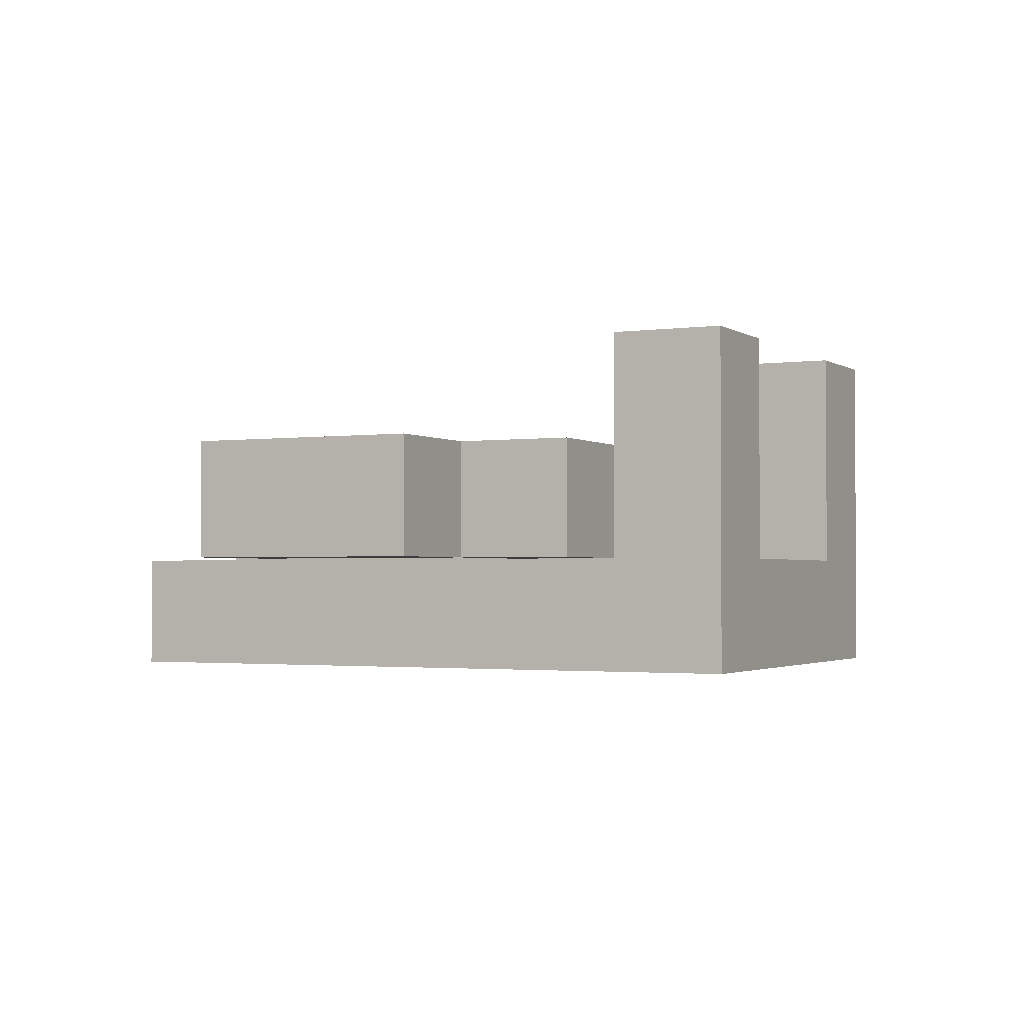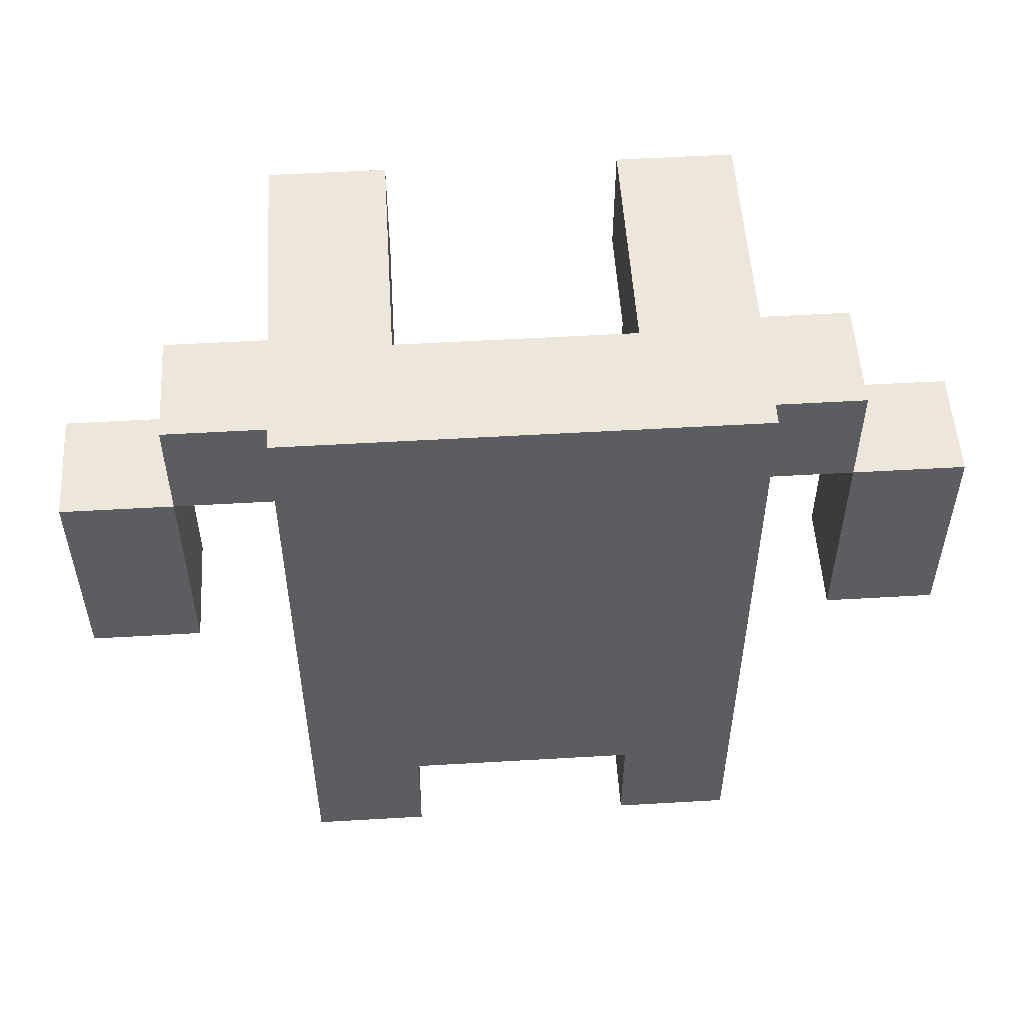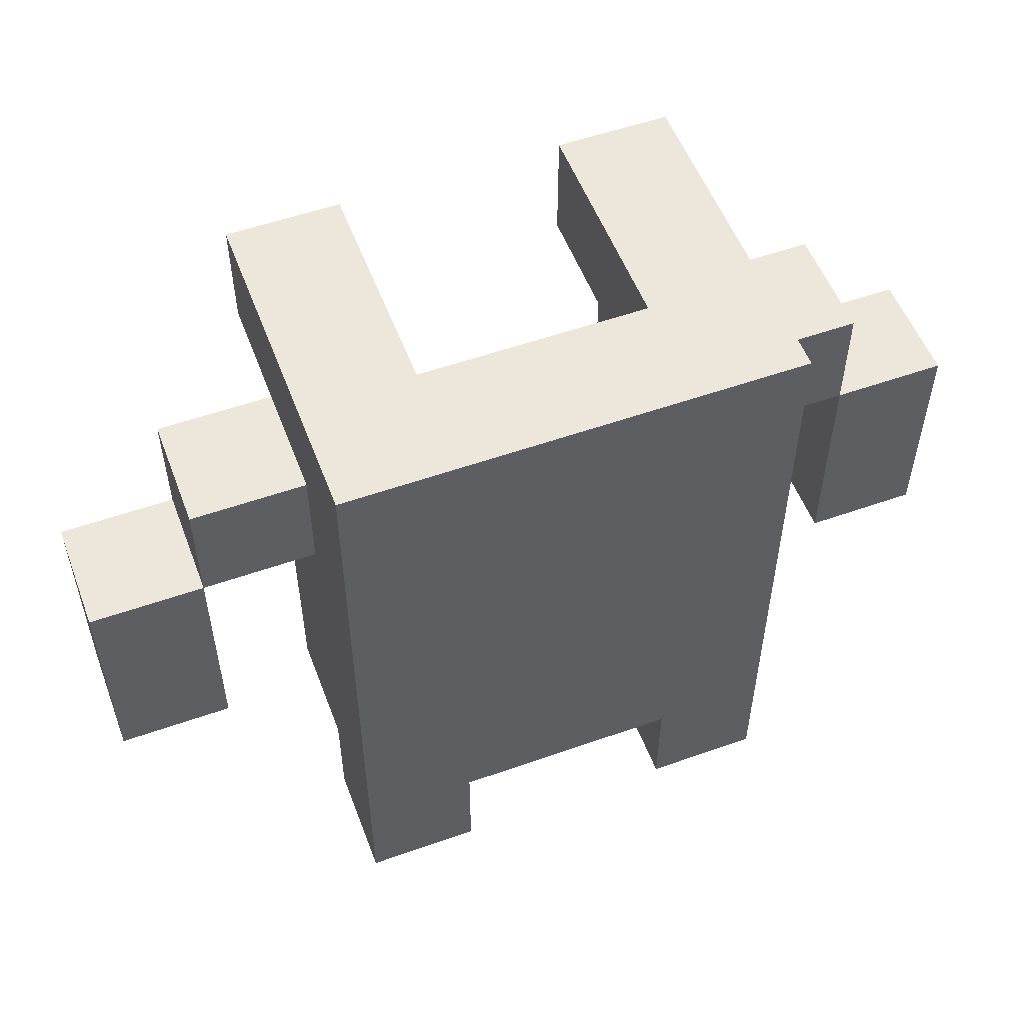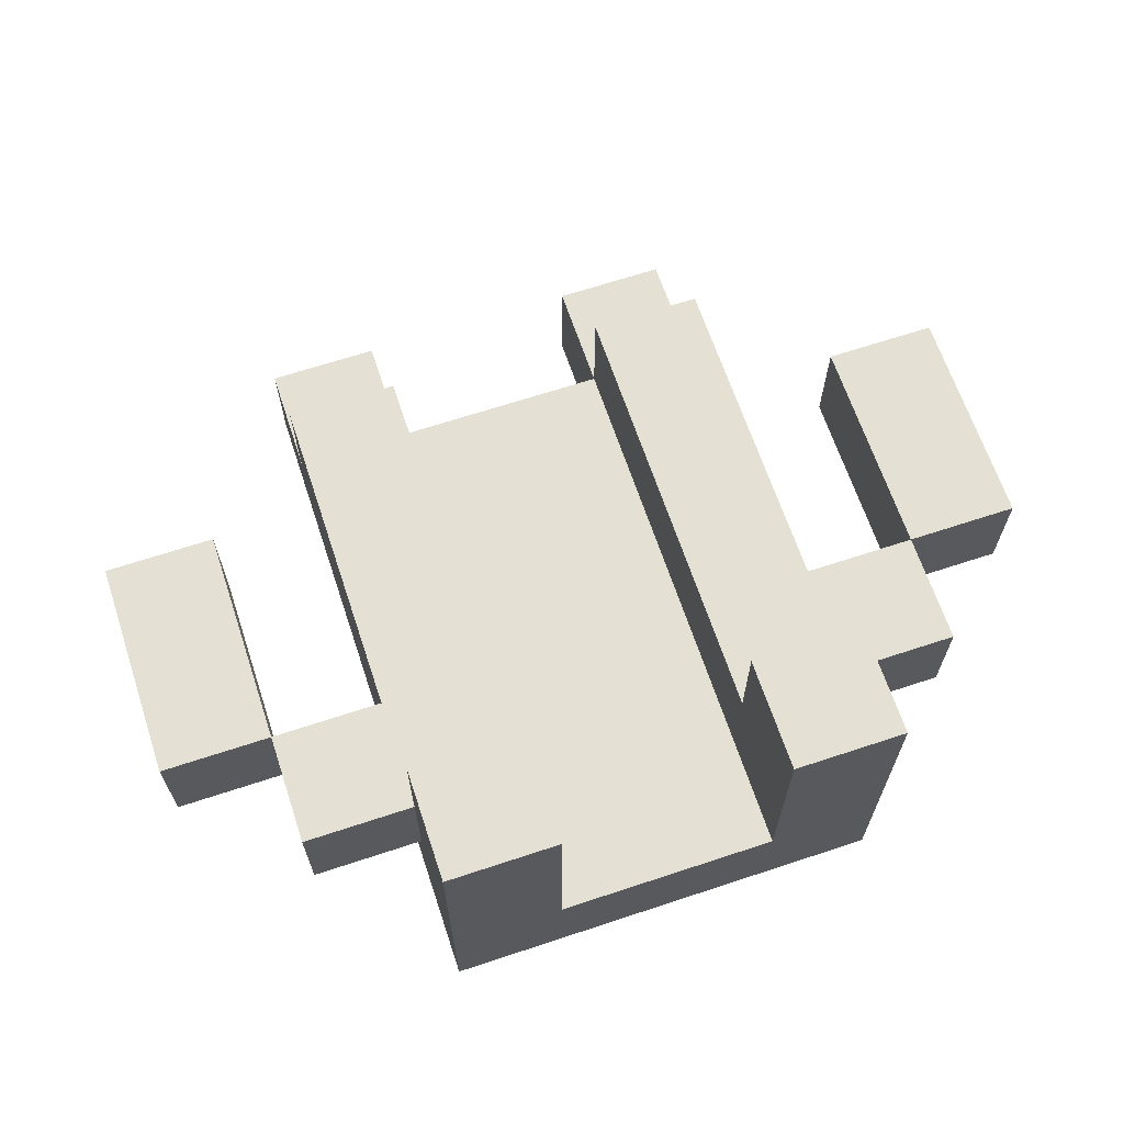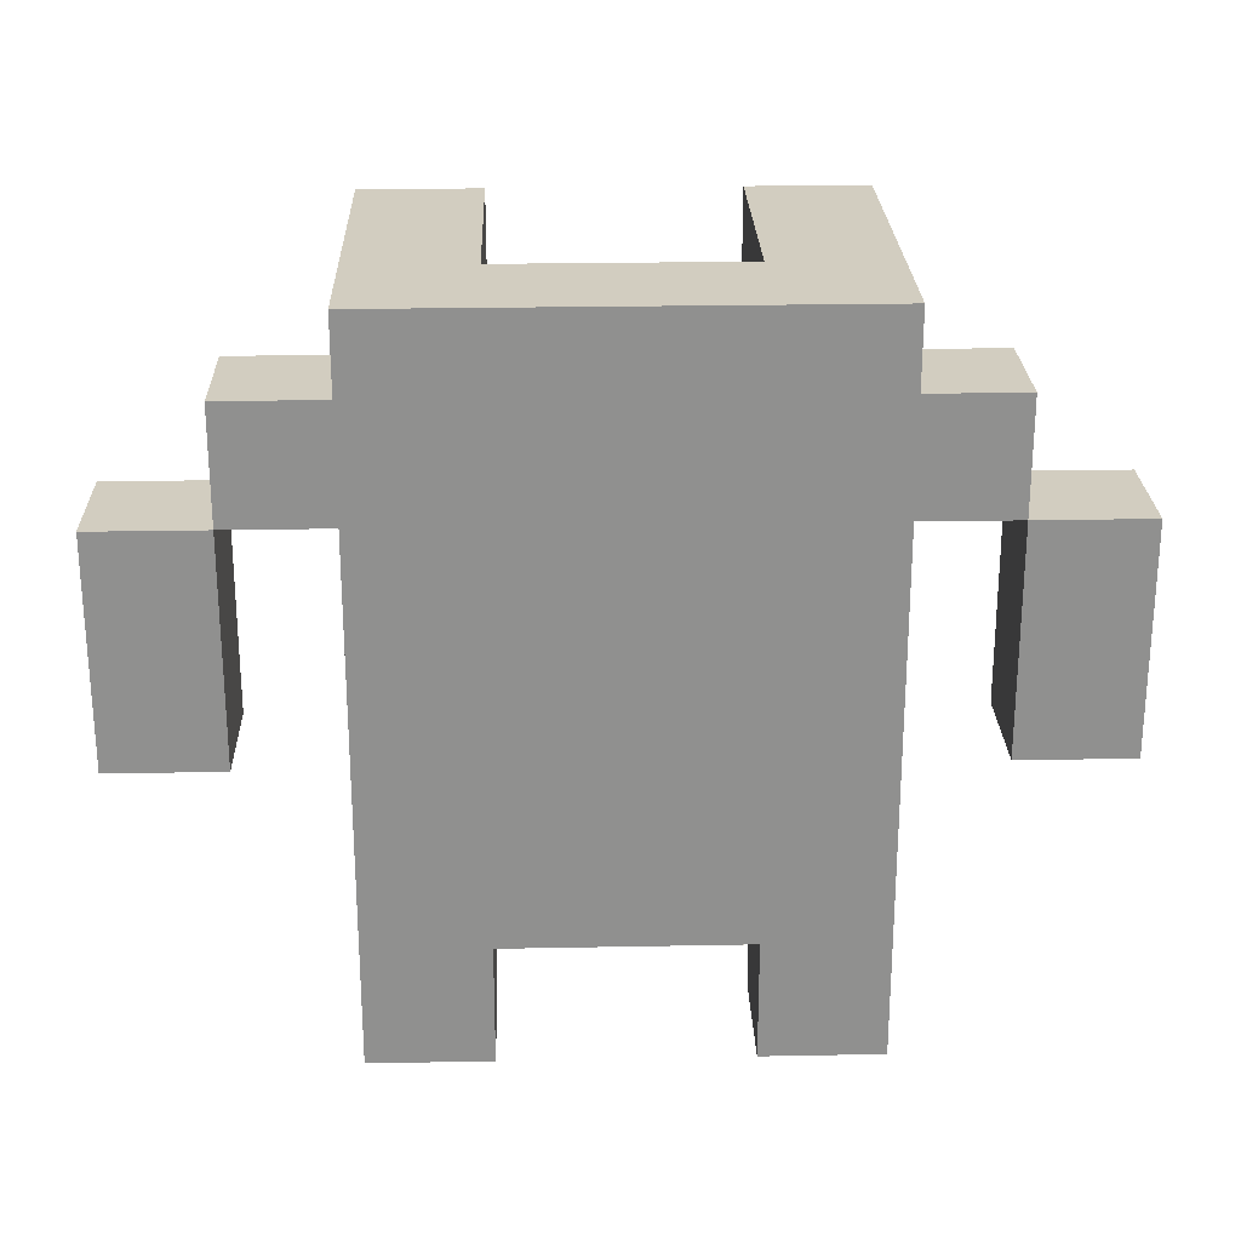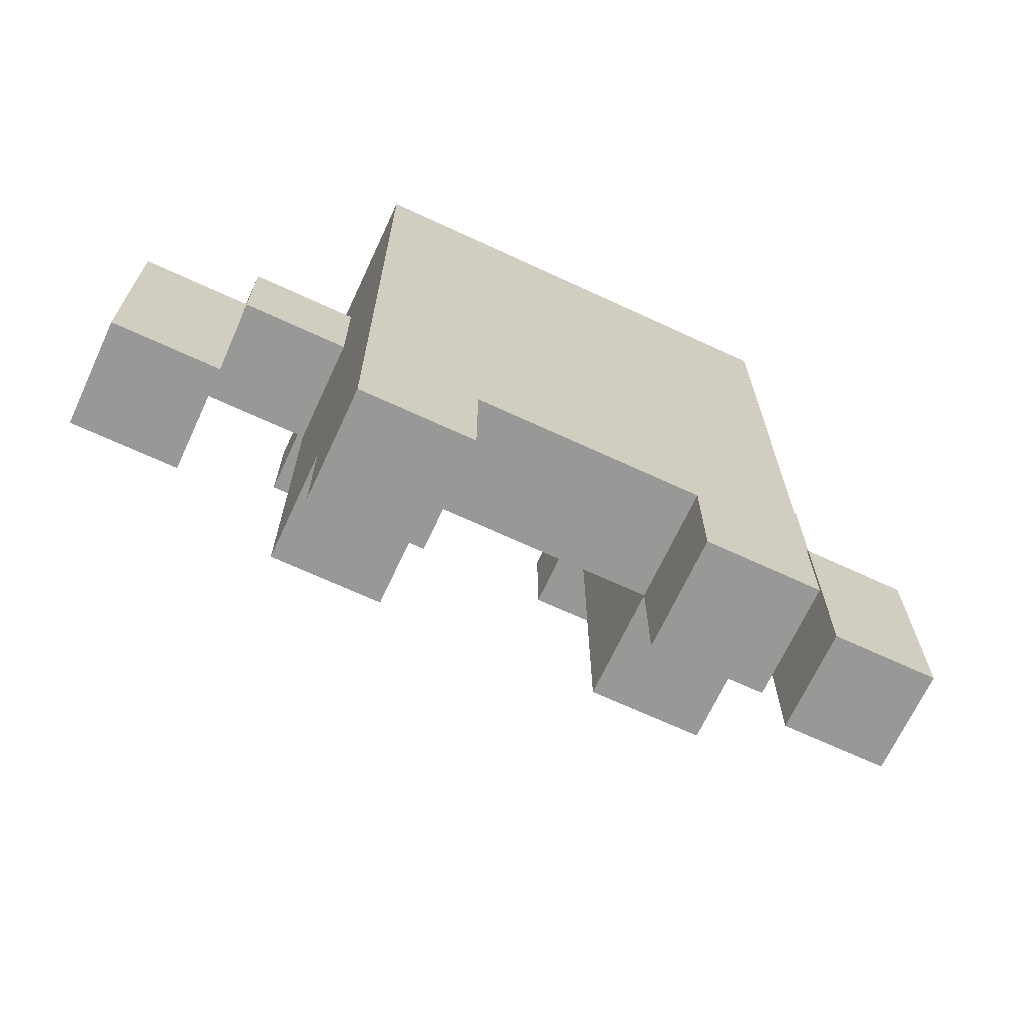
<metadata>
{"format":"obj","ext":"obj","renderer":"f3d","projection":"perspective","resolution":1024,"background":"white","views":[{"elev":-2.0,"azim":116.4,"up":"+Z"},{"elev":53.2,"azim":176.4,"up":"+Y"},{"elev":54.1,"azim":159.4,"up":"+Y"},{"elev":65.8,"azim":161.6,"up":"+Z"},{"elev":24.6,"azim":178.2,"up":"+Y"},{"elev":-68.4,"azim":155.1,"up":"+Y"}]}
</metadata>
<code>
o
v -0.4 2.4 0.5
v -0.4 2.4 0.4
v -0.4 2.6 0.5
v -0.4 2.6 0.4
v -0.3 2.6 0.5
v -0.3 2.6 0.4
v -0.3 2.7 0.5
v -0.3 2.7 0.4
v -0.2 2.2 0.4
v -0.2 2.2 0.3
v -0.2 2.3 0.5
v -0.2 2.3 0.4
v -0.2 2.3 0.3
v -0.2 2.6 0.5
v -0.2 2.6 0.4
v -0.2 2.7 0.6
v -0.2 2.7 0.5
v -0.2 2.7 0.4
v -0.2 2.7 0.3
v -0.2 2.8 0.6
v -0.2 2.8 0.3
v 0.1 2.2 0.4
v 0.1 2.2 0.3
v 0.1 2.3 0.5
v 0.1 2.3 0.4
v 0.1 2.3 0.3
v 0.1 2.7 0.6
v 0.1 2.7 0.5
v 0.1 2.7 0.4
v 0.1 2.8 0.6
v 0.1 2.8 0.4
v 0.3 2.4 0.5
v 0.3 2.4 0.4
v 0.3 2.6 0.5
v 0.3 2.6 0.4
v -0.3 2.4 0.5
v -0.3 2.4 0.4
v -0.3 2.6 0.5
v -0.3 2.6 0.4
v -0.1 2.2 0.4
v -0.1 2.2 0.3
v -0.1 2.3 0.5
v -0.1 2.3 0.4
v -0.1 2.3 0.3
v -0.1 2.7 0.6
v -0.1 2.7 0.5
v -0.1 2.7 0.4
v -0.1 2.8 0.6
v -0.1 2.8 0.4
v 0.2 2.2 0.4
v 0.2 2.2 0.3
v 0.2 2.3 0.5
v 0.2 2.3 0.4
v 0.2 2.3 0.3
v 0.2 2.6 0.5
v 0.2 2.6 0.4
v 0.2 2.7 0.6
v 0.2 2.7 0.5
v 0.2 2.7 0.4
v 0.2 2.7 0.3
v 0.2 2.8 0.6
v 0.2 2.8 0.3
v 0.3 2.6 0.5
v 0.3 2.6 0.4
v 0.3 2.7 0.5
v 0.3 2.7 0.4
v 0.4 2.4 0.5
v 0.4 2.4 0.4
v 0.4 2.6 0.5
v 0.4 2.6 0.4
v -0.2 2.7 0.6
v -0.2 2.8 0.6
v -0.1 2.7 0.6
v -0.1 2.8 0.6
v 0.1 2.7 0.6
v 0.1 2.8 0.6
v 0.2 2.7 0.6
v 0.2 2.8 0.6
v -0.4 2.4 0.5
v -0.4 2.6 0.5
v -0.3 2.4 0.5
v -0.3 2.6 0.5
v -0.3 2.7 0.5
v -0.2 2.3 0.5
v -0.2 2.6 0.5
v -0.2 2.7 0.5
v -0.1 2.3 0.5
v -0.1 2.7 0.5
v 0.1 2.3 0.5
v 0.1 2.7 0.5
v 0.2 2.3 0.5
v 0.2 2.6 0.5
v 0.2 2.7 0.5
v 0.3 2.4 0.5
v 0.3 2.6 0.5
v 0.3 2.7 0.5
v 0.4 2.4 0.5
v 0.4 2.6 0.5
v -0.2 2.2 0.4
v -0.2 2.3 0.4
v -0.1 2.2 0.4
v -0.1 2.3 0.4
v -0.1 2.7 0.4
v -0.1 2.8 0.4
v 0.1 2.2 0.4
v 0.1 2.3 0.4
v 0.1 2.7 0.4
v 0.1 2.8 0.4
v 0.2 2.2 0.4
v 0.2 2.3 0.4
v -0.4 2.4 0.4
v -0.4 2.6 0.4
v -0.3 2.4 0.4
v -0.3 2.6 0.4
v -0.3 2.7 0.4
v -0.2 2.6 0.4
v -0.2 2.7 0.4
v 0.2 2.6 0.4
v 0.2 2.7 0.4
v 0.3 2.4 0.4
v 0.3 2.6 0.4
v 0.3 2.7 0.4
v 0.4 2.4 0.4
v 0.4 2.6 0.4
v -0.2 2.2 0.3
v -0.2 2.3 0.3
v -0.2 2.7 0.3
v -0.2 2.8 0.3
v -0.1 2.2 0.3
v -0.1 2.3 0.3
v -0.1 2.7 0.3
v -0.1 2.8 0.3
v 0.1 2.2 0.3
v 0.1 2.3 0.3
v 0.1 2.7 0.3
v 0.1 2.8 0.3
v 0.2 2.2 0.3
v 0.2 2.3 0.3
v 0.2 2.7 0.3
v 0.2 2.8 0.3
v -0.2 2.2 0.4
v -0.1 2.2 0.4
v 0.1 2.2 0.4
v 0.2 2.2 0.4
v -0.2 2.2 0.3
v -0.1 2.2 0.3
v 0.1 2.2 0.3
v 0.2 2.2 0.3
v -0.2 2.3 0.5
v -0.1 2.3 0.5
v 0.1 2.3 0.5
v 0.2 2.3 0.5
v -0.2 2.3 0.4
v -0.1 2.3 0.4
v 0.1 2.3 0.4
v 0.2 2.3 0.4
v -0.1 2.3 0.3
v 0.1 2.3 0.3
v -0.4 2.4 0.5
v -0.3 2.4 0.5
v 0.3 2.4 0.5
v 0.4 2.4 0.5
v -0.4 2.4 0.4
v -0.3 2.4 0.4
v 0.3 2.4 0.4
v 0.4 2.4 0.4
v -0.3 2.6 0.5
v -0.2 2.6 0.5
v 0.2 2.6 0.5
v 0.3 2.6 0.5
v -0.3 2.6 0.4
v -0.2 2.6 0.4
v 0.2 2.6 0.4
v 0.3 2.6 0.4
v -0.2 2.7 0.6
v -0.1 2.7 0.6
v 0.1 2.7 0.6
v 0.2 2.7 0.6
v -0.2 2.7 0.5
v -0.1 2.7 0.5
v 0.1 2.7 0.5
v 0.2 2.7 0.5
v -0.4 2.6 0.5
v -0.3 2.6 0.5
v 0.3 2.6 0.5
v 0.4 2.6 0.5
v -0.4 2.6 0.4
v -0.3 2.6 0.4
v 0.3 2.6 0.4
v 0.4 2.6 0.4
v -0.3 2.7 0.5
v -0.2 2.7 0.5
v 0.2 2.7 0.5
v 0.3 2.7 0.5
v -0.3 2.7 0.4
v -0.2 2.7 0.4
v 0.2 2.7 0.4
v 0.3 2.7 0.4
v -0.2 2.8 0.6
v -0.1 2.8 0.6
v 0.1 2.8 0.6
v 0.2 2.8 0.6
v -0.1 2.8 0.4
v 0.1 2.8 0.4
v -0.2 2.8 0.3
v -0.1 2.8 0.3
v 0.1 2.8 0.3
v 0.2 2.8 0.3
f 3 2 1
f 4 2 3
f 7 6 5
f 8 6 7
f 12 10 9
f 13 10 12
f 14 12 11
f 14 13 12
f 15 13 14
f 18 13 15
f 19 13 18
f 20 17 16
f 20 18 17
f 20 19 18
f 21 19 20
f 25 23 22
f 26 23 25
f 28 25 24
f 29 25 28
f 30 28 27
f 30 29 28
f 31 29 30
f 34 33 32
f 35 33 34
f 36 37 38
f 38 37 39
f 40 41 43
f 43 41 44
f 42 43 46
f 46 43 47
f 45 46 48
f 46 47 48
f 48 47 49
f 50 51 53
f 53 51 54
f 52 53 55
f 53 54 55
f 55 54 56
f 56 54 59
f 59 54 60
f 57 58 61
f 58 59 61
f 59 60 61
f 61 60 62
f 63 64 65
f 65 64 66
f 67 68 69
f 69 68 70
f 73 72 71
f 74 72 73
f 77 76 75
f 78 76 77
f 81 80 79
f 82 80 81
f 85 83 82
f 86 83 85
f 87 85 84
f 87 86 85
f 88 86 87
f 91 90 89
f 92 90 91
f 93 90 92
f 95 93 92
f 96 93 95
f 97 95 94
f 98 95 97
f 101 100 99
f 102 100 101
f 106 104 103
f 106 103 102
f 107 104 106
f 108 104 107
f 109 106 105
f 110 106 109
f 111 112 113
f 113 112 114
f 114 115 116
f 116 115 117
f 118 119 121
f 121 119 122
f 120 121 123
f 123 121 124
f 125 126 129
f 126 127 130
f 129 126 130
f 127 128 131
f 130 127 131
f 131 128 132
f 130 131 134
f 131 132 134
f 134 132 135
f 135 132 136
f 133 134 137
f 134 135 138
f 137 134 138
f 135 136 139
f 138 135 139
f 139 136 140
f 145 142 141
f 146 142 145
f 147 144 143
f 148 144 147
f 153 150 149
f 154 150 153
f 155 152 151
f 156 152 155
f 157 155 154
f 158 155 157
f 163 160 159
f 164 160 163
f 165 162 161
f 166 162 165
f 171 168 167
f 172 168 171
f 173 170 169
f 174 170 173
f 179 176 175
f 180 176 179
f 181 178 177
f 182 178 181
f 183 184 187
f 187 184 188
f 185 186 189
f 189 186 190
f 191 192 195
f 195 192 196
f 193 194 197
f 197 194 198
f 199 200 203
f 201 202 204
f 199 203 205
f 203 204 206
f 205 203 206
f 204 202 207
f 206 204 207
f 207 202 208

</code>
